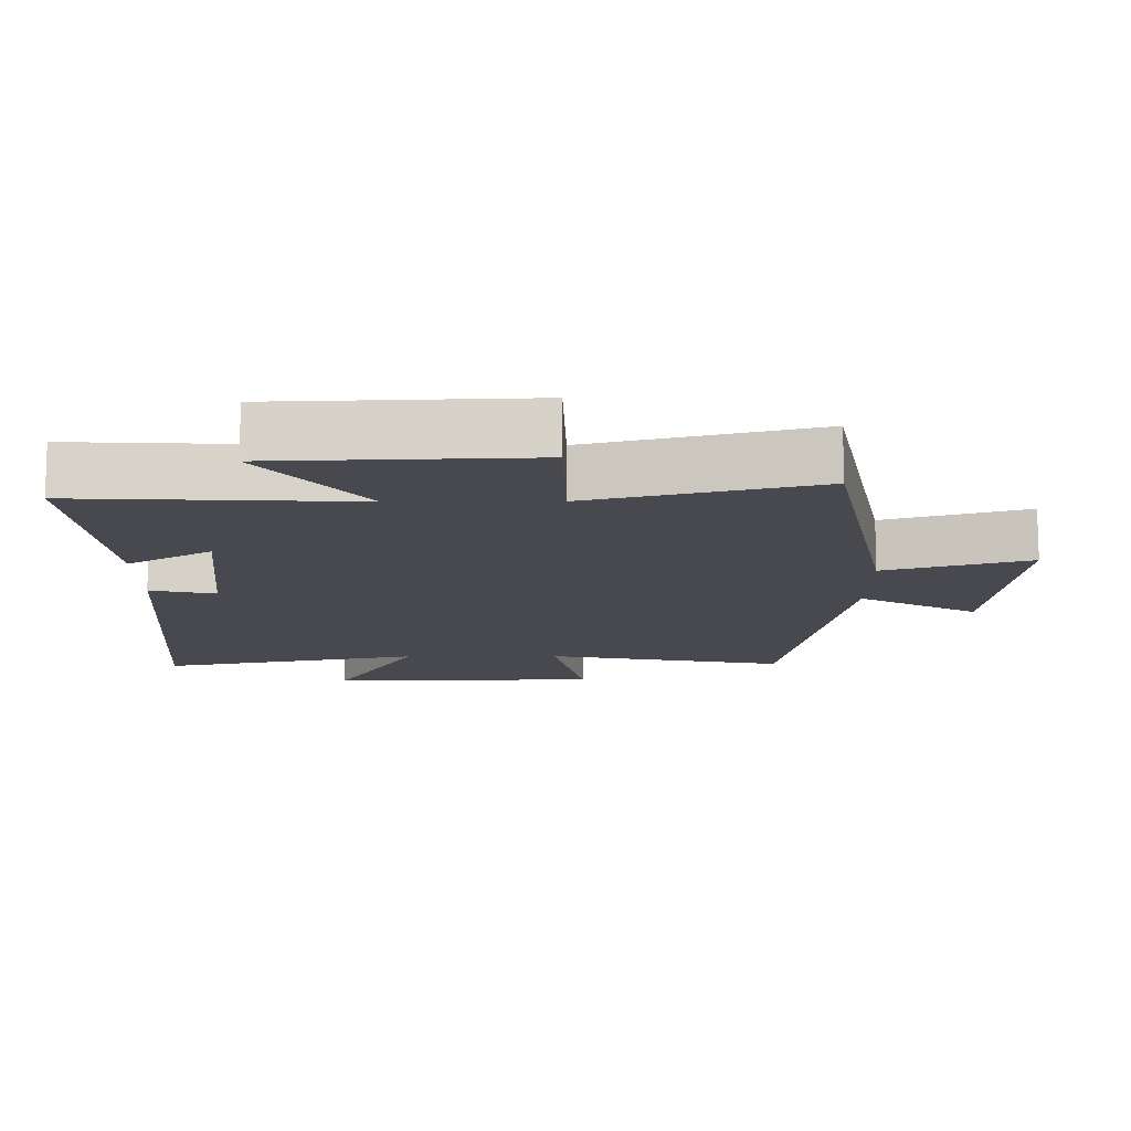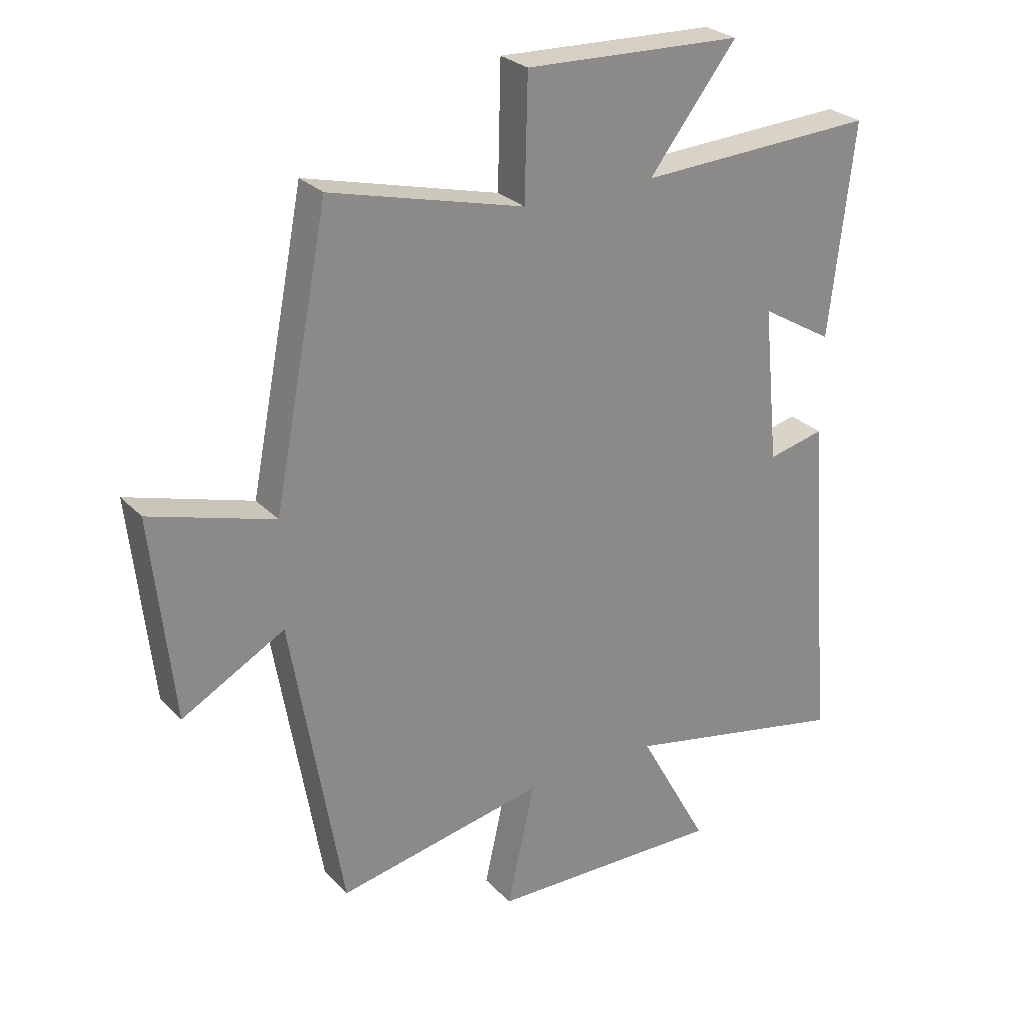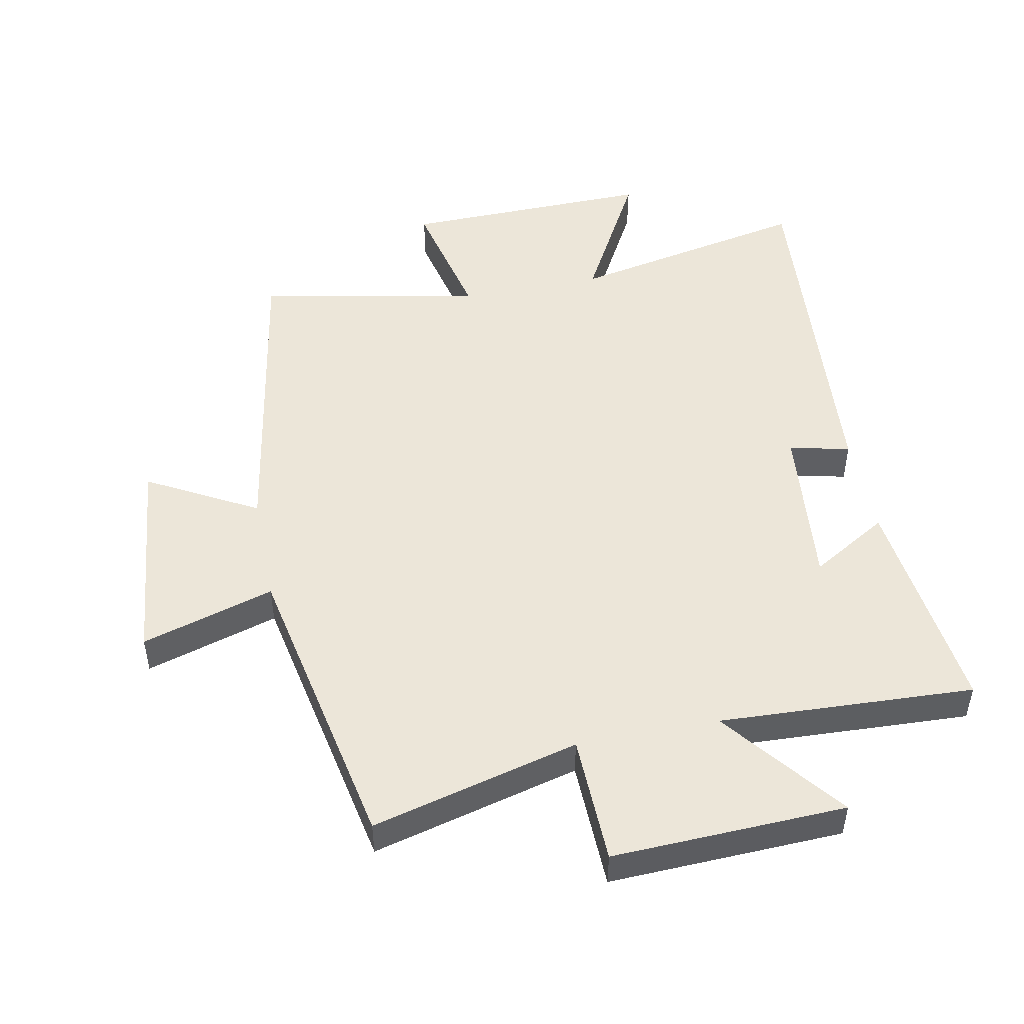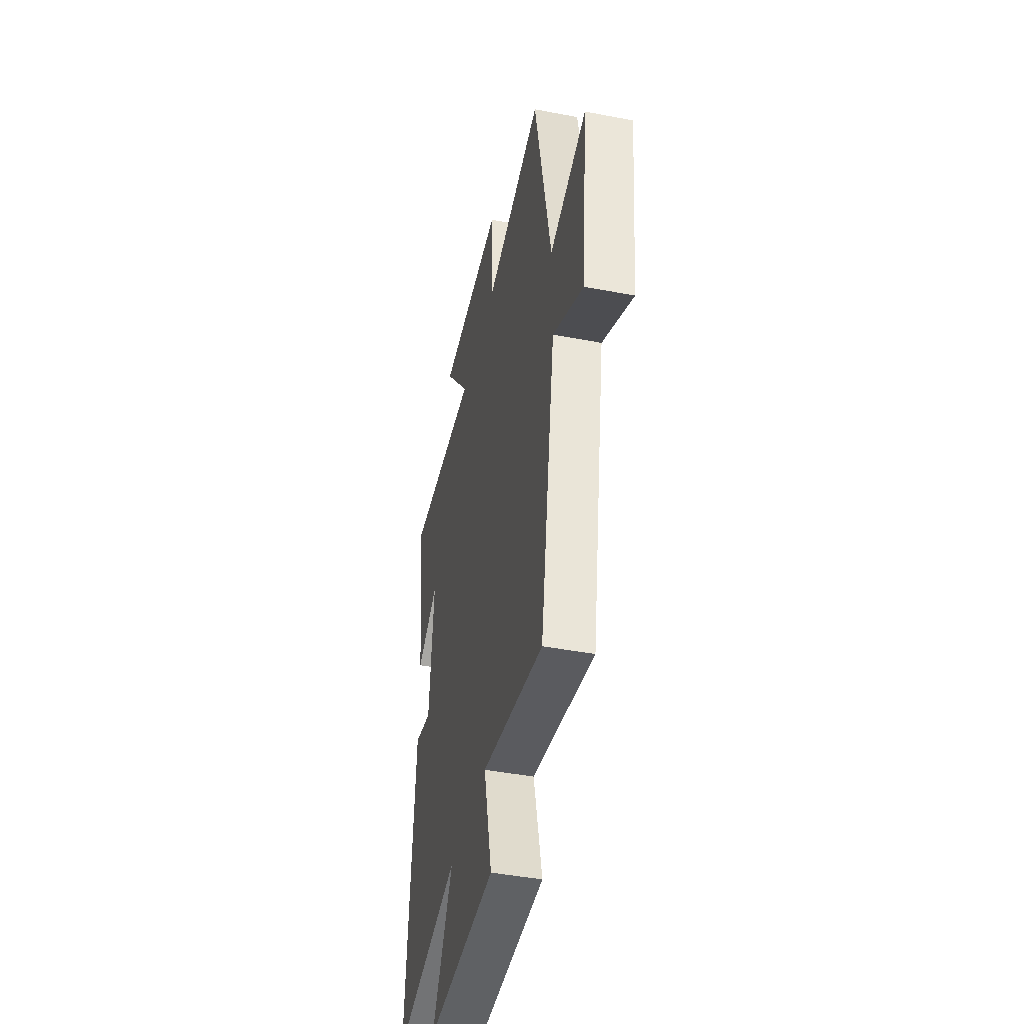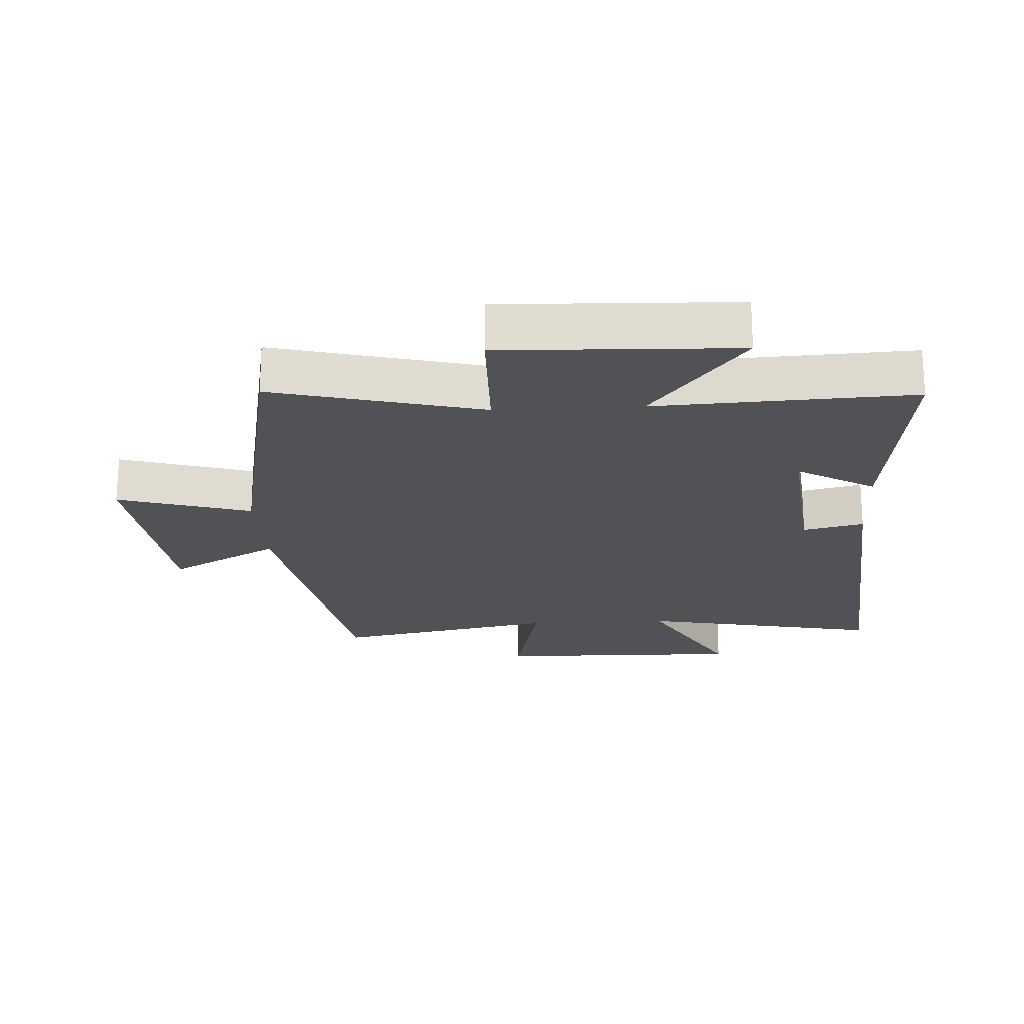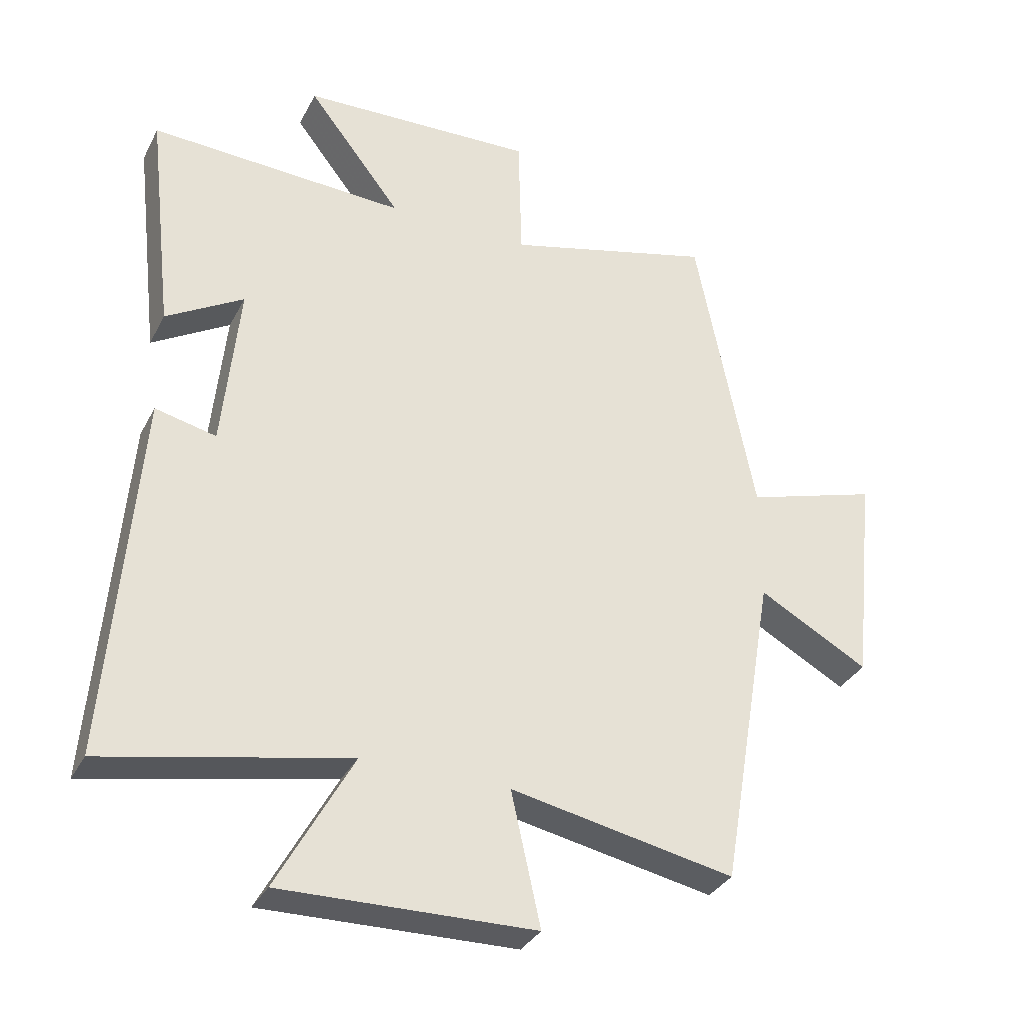
<metadata>
{"format":"obj","ext":"obj","renderer":"f3d","projection":"perspective","resolution":1024,"background":"white","views":[{"elev":77.3,"azim":179.9,"up":"+Z"},{"elev":27.0,"azim":-33.2,"up":"+Z"},{"elev":49.0,"azim":-11.2,"up":"+Y"},{"elev":-44.3,"azim":-102.6,"up":"+Z"},{"elev":-21.0,"azim":3.3,"up":"+Y"},{"elev":-33.4,"azim":155.9,"up":"+Z"}]}
</metadata>
<code>
v -0.414 0.07 -0.569
v -0.5 0.07 -0.066
v -0.672 0.07 -0.161
v -0.708 0.07 0.177
v -0.5 0.07 0.114
v -0.408 0.07 0.584
v -0.083 0.07 0.5
v -0.078 0.07 0.703
v 0.288 0.07 0.689
v 0.141 0.07 0.5
v 0.541 0.07 0.519
v 0.5 0.07 0.164
v 0.379 0.07 0.236
v 0.405 0.07 -0.026
v 0.5 0.07 -0.004
v 0.545 0.07 -0.578
v 0.166 0.07 -0.5
v 0.284 0.07 -0.715
v -0.11 0.07 -0.707
v -0.064 0.07 -0.5
v -0.414 0 -0.569
v -0.5 0 -0.066
v -0.672 0 -0.161
v -0.708 0 0.177
v -0.5 0 0.114
v -0.408 0 0.584
v -0.083 0 0.5
v -0.078 0 0.703
v 0.288 0 0.689
v 0.141 0 0.5
v 0.541 0 0.519
v 0.5 0 0.164
v 0.379 0 0.236
v 0.405 0 -0.026
v 0.5 0 -0.004
v 0.545 0 -0.578
v 0.166 0 -0.5
v 0.284 0 -0.715
v -0.11 0 -0.707
v -0.064 0 -0.5
f 17 18 19 20
f 14 15 16 17
f 13 14 17 20
f 10 11 12 13
f 10 13 20 1
f 7 8 9 10
f 5 6 7
f 5 7 10 1
f 2 3 4 5
f 1 2 5
f 40 39 38 37
f 37 36 35 34
f 40 37 34 33
f 33 32 31 30
f 21 40 33 30
f 30 29 28 27
f 27 26 25
f 21 30 27 25
f 25 24 23 22
f 25 22 21
f 1 21 22 2
f 2 22 23 3
f 3 23 24 4
f 4 24 25 5
f 5 25 26 6
f 6 26 27 7
f 7 27 28 8
f 8 28 29 9
f 9 29 30 10
f 10 30 31 11
f 11 31 32 12
f 12 32 33 13
f 13 33 34 14
f 14 34 35 15
f 15 35 36 16
f 16 36 37 17
f 17 37 38 18
f 18 38 39 19
f 19 39 40 20
f 20 40 21 1

</code>
